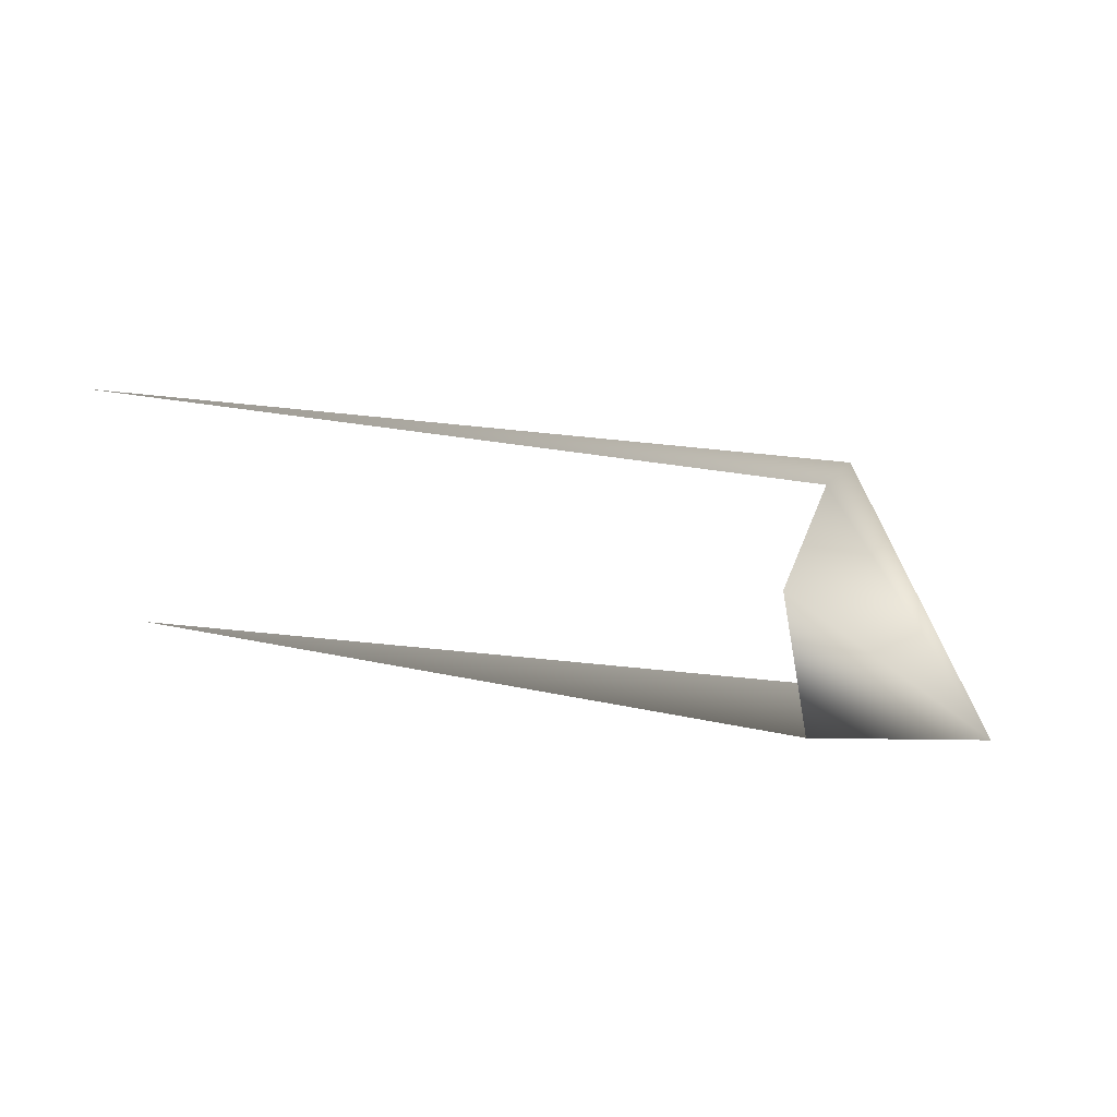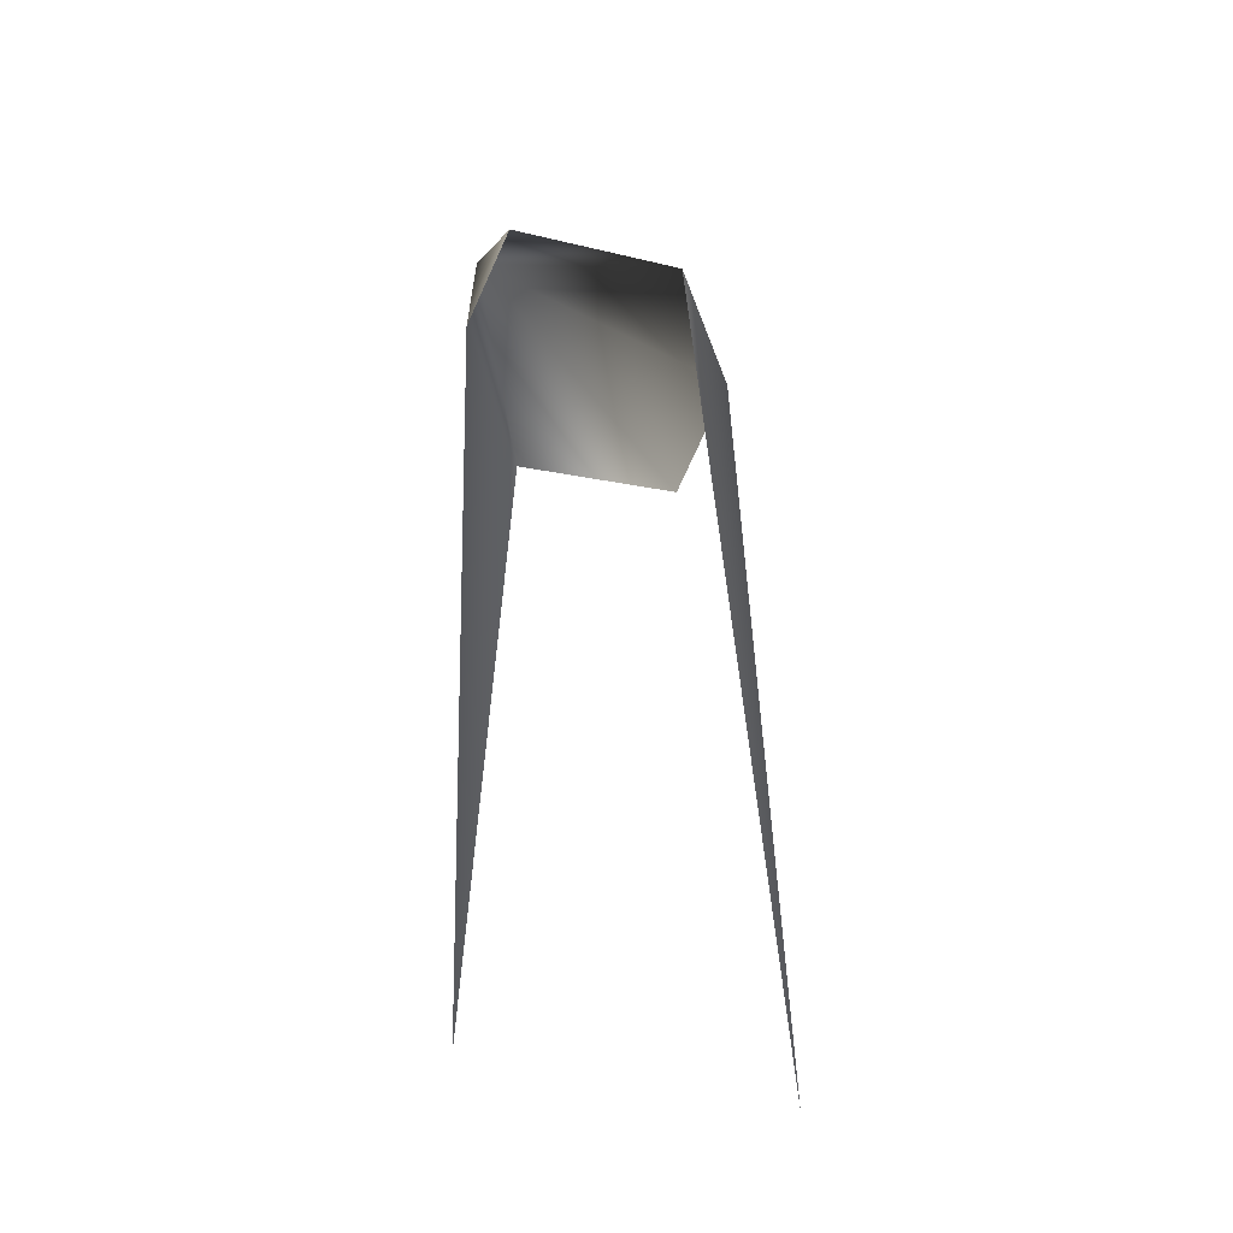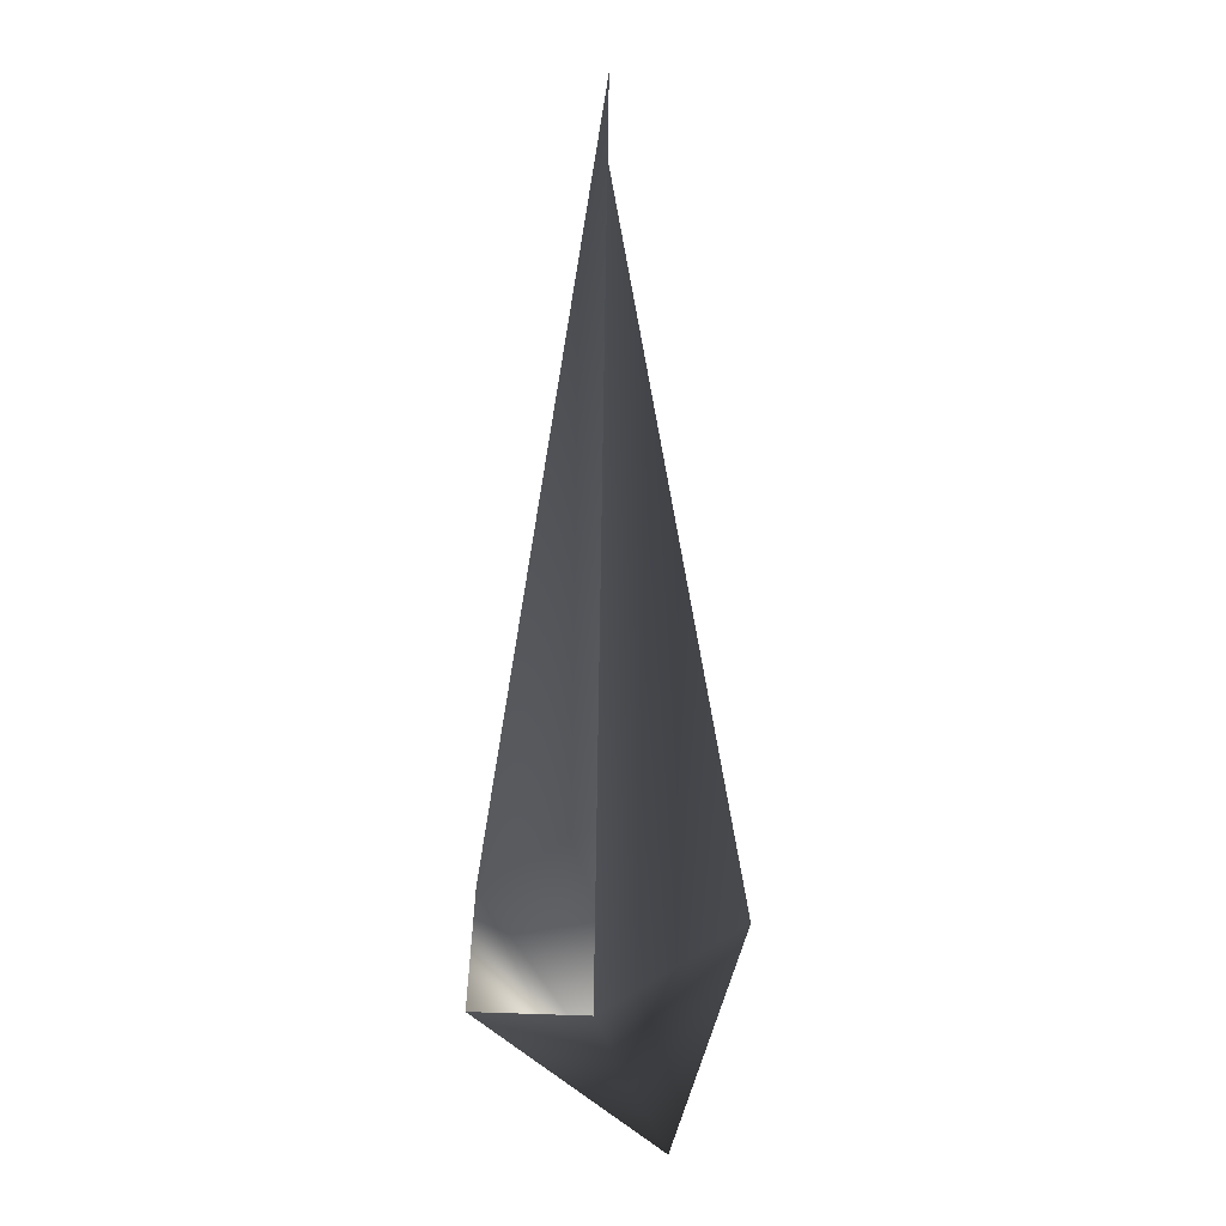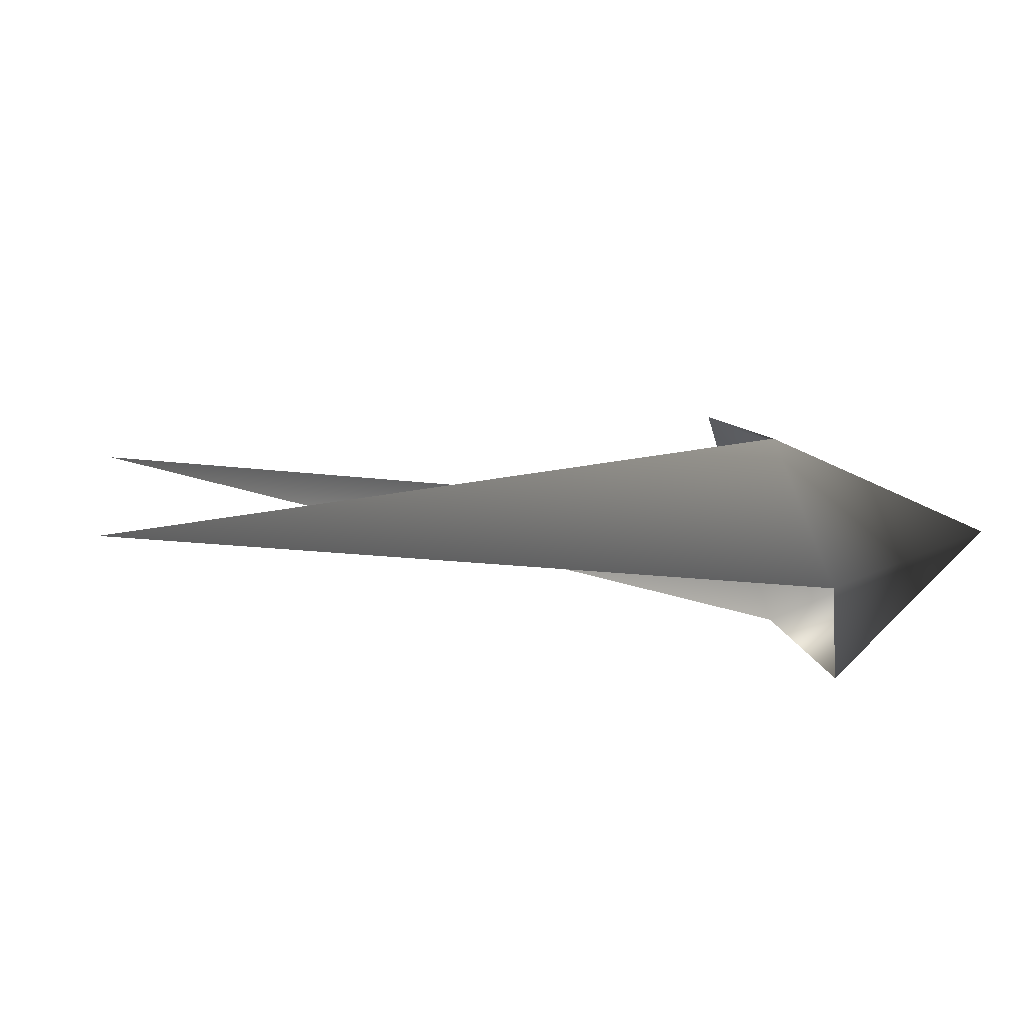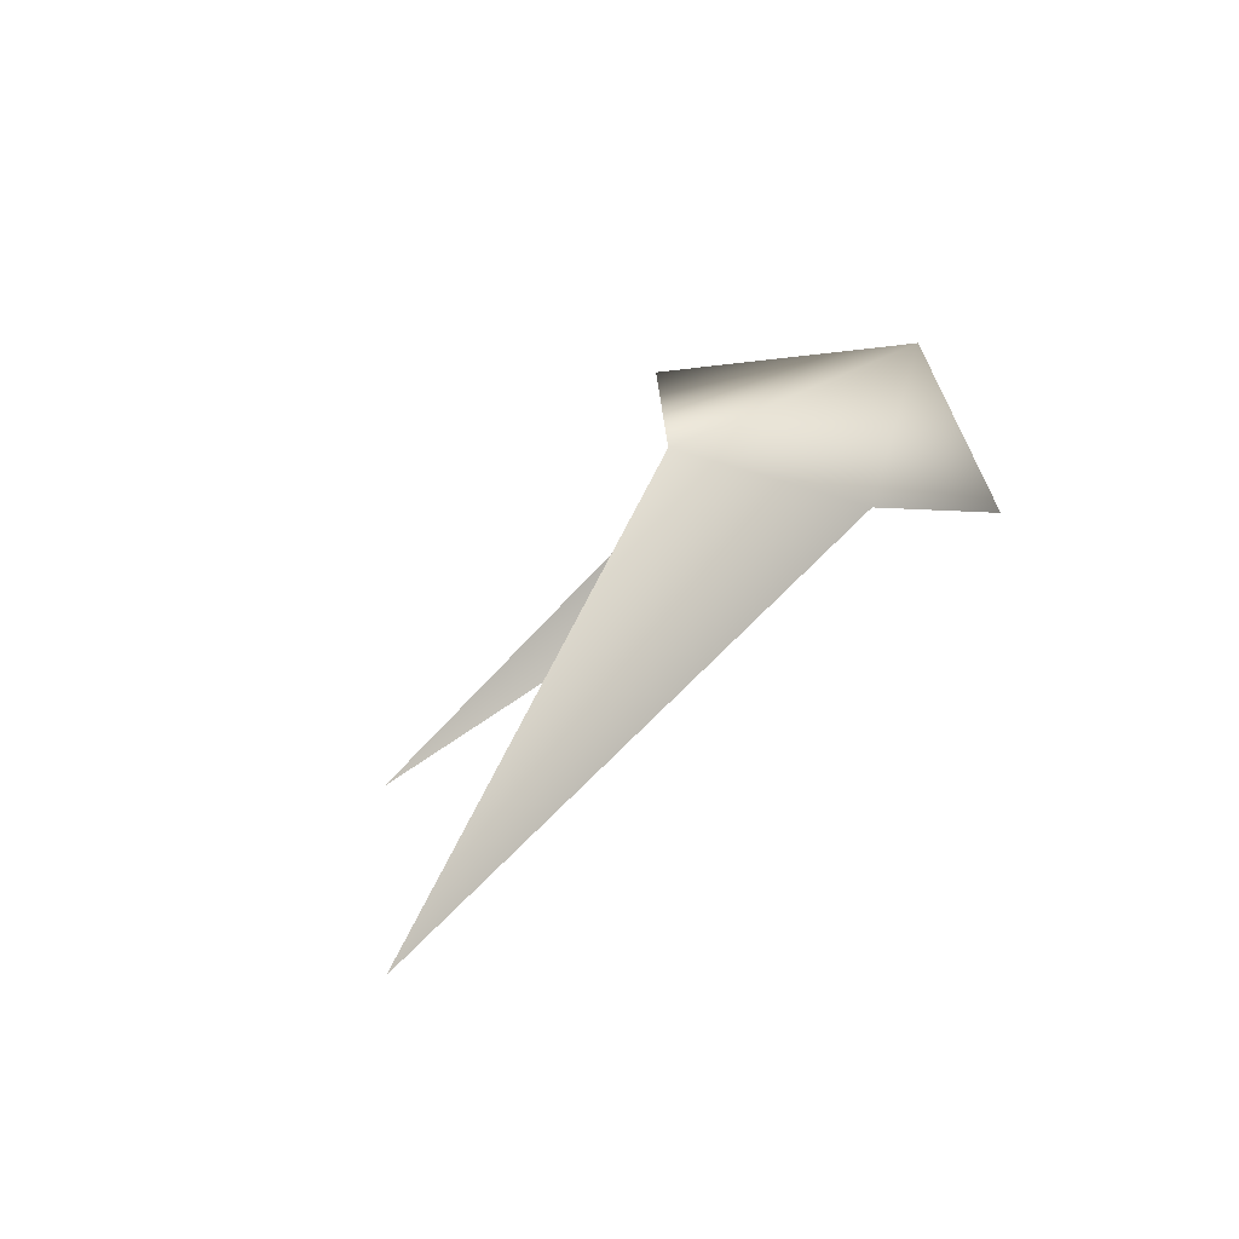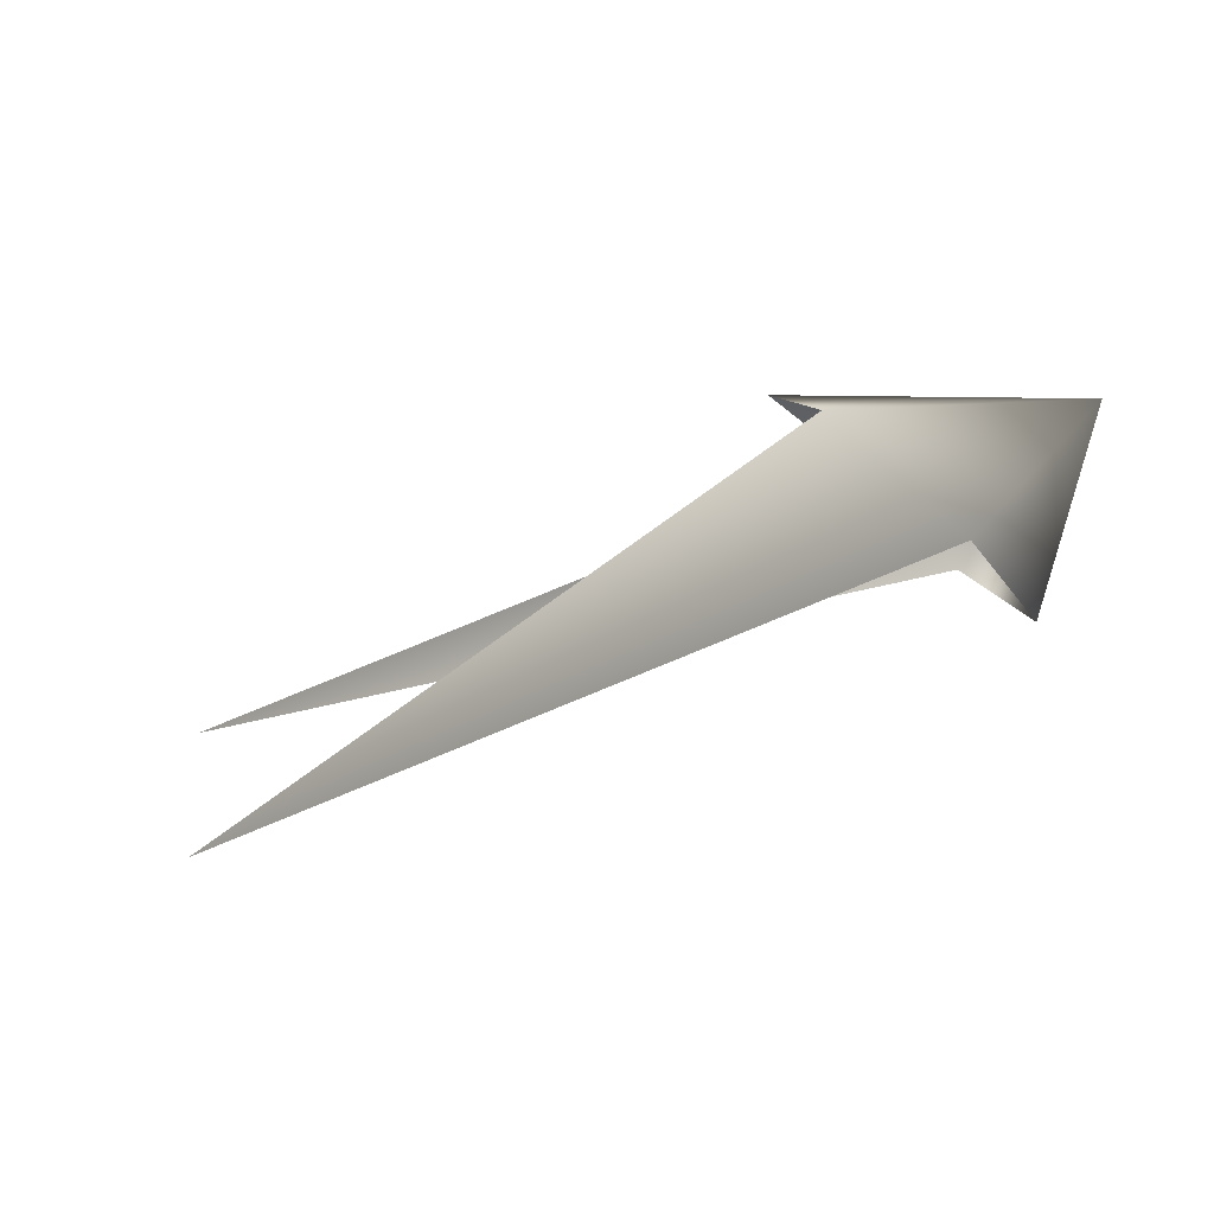
<metadata>
{"format":"obj","ext":"obj","renderer":"f3d","projection":"perspective","resolution":1024,"background":"white","views":[{"elev":-53.7,"azim":-5.1,"up":"+Y"},{"elev":58.9,"azim":-89.4,"up":"+Y"},{"elev":-71.9,"azim":-91.0,"up":"+Z"},{"elev":-72.3,"azim":-3.7,"up":"+Z"},{"elev":-46.2,"azim":55.9,"up":"+Z"},{"elev":-66.0,"azim":25.1,"up":"+Z"}]}
</metadata>
<code>
v 34 0 -6
v 31 -6 -4
v 2 0 -5
v 31 0 5
v 33 5 3
v 0 0 7
v 40 -3 -6
v 34 0 -6
v 35 5 -4
v 40 -3 -6
v 31 -6 -4
v 34 0 -6
v 40 -3 -6
v 29 -5 3
v 31 -6 -4
v 40 -3 -6
v 33 5 3
v 31 0 5
v 40 -3 -6
v 31 0 5
v 29 -5 3
v 40 -3 -6
v 35 5 -4
v 33 5 3
f 1 2 3
f 4 5 6
f 7 8 9
f 10 11 12
f 13 14 15
f 16 17 18
f 19 20 21
f 22 23 24

</code>
